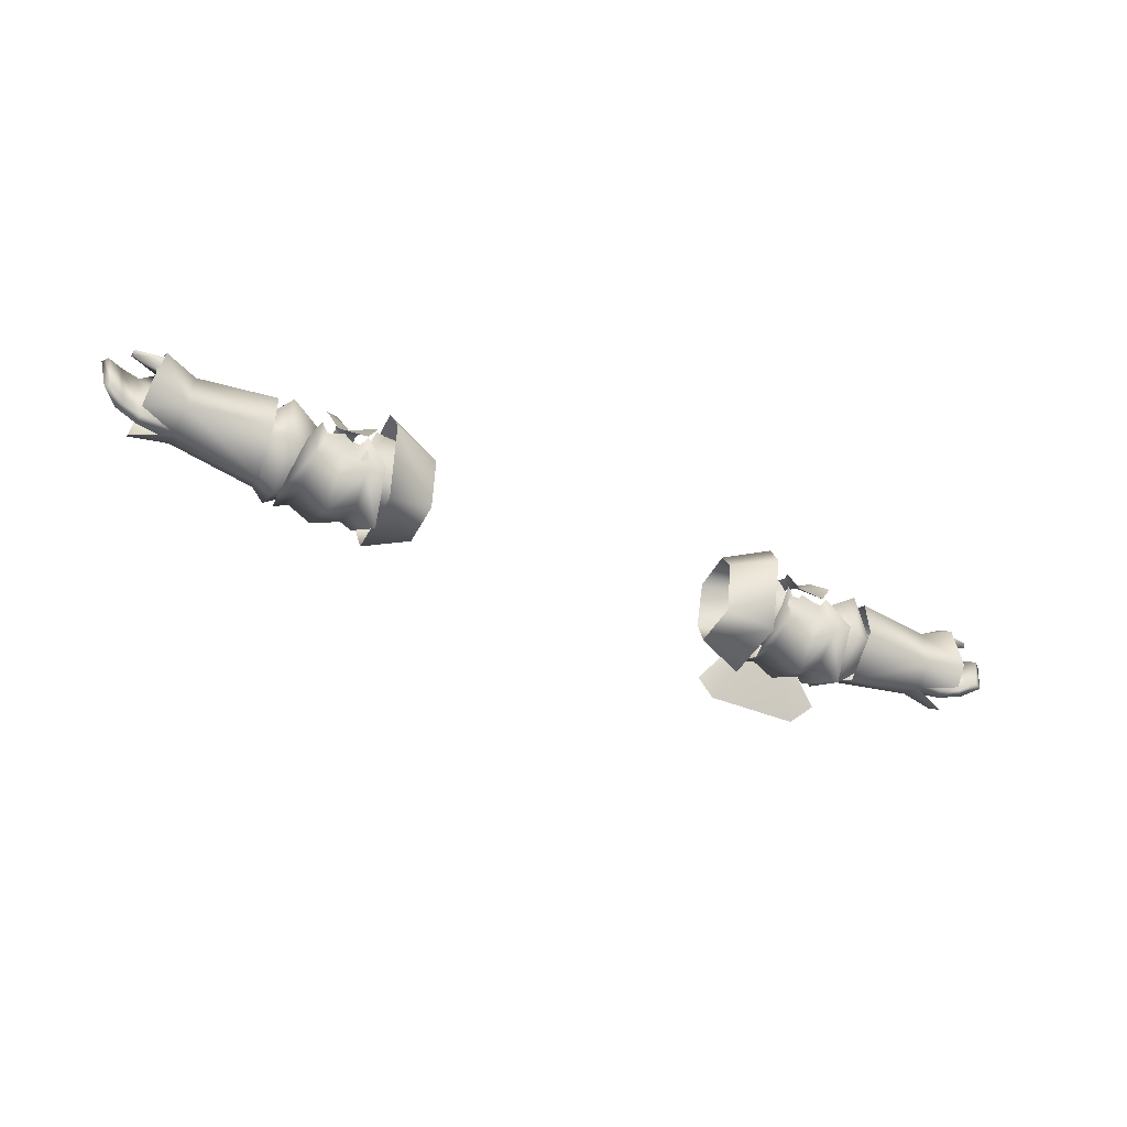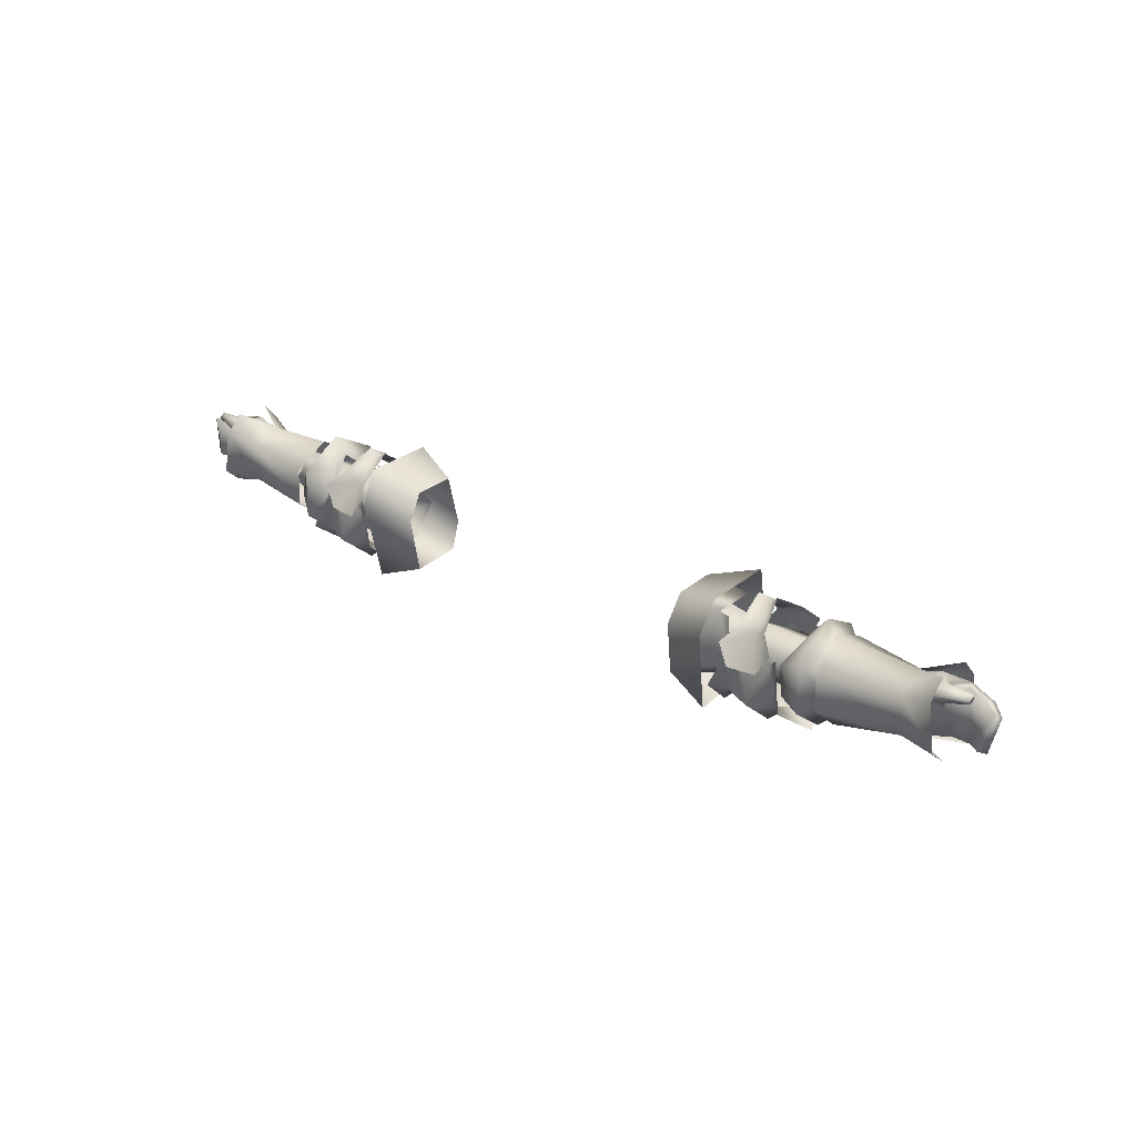
<metadata>
{"format":"obj","ext":"obj","renderer":"f3d","projection":"perspective","resolution":1024,"background":"white","views":[{"elev":-45.7,"azim":-25.6,"up":"+Z"},{"elev":28.5,"azim":39.0,"up":"+Z"}]}
</metadata>
<code>
g mesh00
v -51.96 35.5 -7.425
v -48.76 42.66 -0.5793
v -43.32 35.23 -6.807
v -38.8 32.02 0.1694
v -35.54 37.07 3.87
v -44.85 35.71 3.212
v -38.53 39.92 -0.1721
v -48.76 42.66 -0.5793
v -38.62 40.85 -4.396
v -43.32 35.23 -6.807
v -35.21 36.49 -7.771
v -35.12 31.85 -5.109
v -37.96 31.06 -3.653
v -49.08 30.47 -0.9417
v -52.62 35.56 -7.415
f 1 2 3
f 4 5 6
f 6 5 7
f 6 7 8
f 8 7 9
f 8 9 10
f 10 9 11
f 10 11 12
f 12 13 3
f 3 13 14
f 3 14 1
f 1 14 15
f 1 15 2
v -48.76 42.66 -0.5793
v -51.57 35.91 2.832
v -44.85 35.71 3.212
v -49.08 30.47 -0.9417
v -38.8 32.02 0.1694
v -37.96 31.06 -3.653
v -43.24 41.85 -4.376
v -40.77 40.75 4.551
v -38.76 40.36 4.569
v -38.76 40.36 4.569
v -38.76 41.71 -4.378
v -43.24 41.85 -4.376
v -38.76 35.52 -9.015
v -44.06 35.87 -9.433
v -38.76 30.23 -4.813
v -43.24 29.54 -4.81
v -38.76 31.86 4.743
v -40.77 31.45 4.691
f 16 17 18
f 18 17 19
f 18 19 20
f 20 19 21
f 22 23 24
f 25 26 27
f 27 26 28
f 27 28 29
f 29 28 30
f 29 30 31
f 31 30 32
f 31 32 33
v -73.28 37.03 3.942
v -76.92 32 3.887
v -73.31 32.54 1.889
v -80.05 40.13 6.677
v -73.83 36.92 4.62
v -74.26 40.99 1.572
v -81.49 32.87 -7.672
v -74.71 36.63 -7.549
v -74.33 31.86 -5.21
v -73.93 31.59 2.347
v -58.98 36.17 5.954
v -73.83 36.92 4.62
v -76.92 32 3.887
v -73.28 37.03 3.942
v -77.64 37.24 5.485
v -59.2 36.47 -11.68
v -74.71 36.63 -7.549
v -74.66 40.93 -5.511
v -81.7 39.89 -7.85
v -74.66 40.93 -5.511
v -81.63 42.91 -5.031
v -74.26 40.99 1.572
v -80.3 42.98 3.324
v -80.05 40.13 6.677
v -79.84 33.21 7.102
v -73.93 31.59 2.347
v -79.87 29.81 3.936
v -74.33 31.86 -5.21
v -81.21 29.55 -4.676
v -81.49 32.87 -7.672
v -74.71 36.63 -7.549
v -59.2 36.47 -11.68
v -74.33 31.86 -5.21
v -59.69 29.18 -5.264
v -59.55 29.49 2.131
v -74.35 36.65 -6.924
v -81.08 38.89 -5.654
v -74.26 40.36 -5.446
v -82.53 40.83 -0.4637
v -73.84 40.42 1.386
v -81.86 39.7 3.853
v -73.28 37.03 3.942
v -77.64 37.24 5.485
v -76.92 32 3.887
v -80.83 32.54 3.131
v -73.31 32.54 1.889
v -79.28 35.84 -0.2809
v -73.75 32.34 -5.168
v -76.26 34.83 -5.913
v -74.35 36.65 -6.924
v -80.77 36.86 -5.365
v -81.08 38.89 -5.654
v -73.83 36.92 4.62
v -58.98 36.17 5.954
v -74.26 40.99 1.572
v -58.53 44.13 1.696
v -58.73 44.07 -5.723
f 34 35 36
f 37 38 39
f 40 41 42
f 43 44 45
f 46 47 48
f 49 50 51
f 50 52 53
f 53 52 54
f 53 54 55
f 55 54 56
f 55 56 57
f 45 58 59
f 59 58 60
f 59 60 61
f 61 60 62
f 61 62 63
f 64 65 66
f 66 65 67
f 66 67 43
f 43 67 68
f 43 68 44
f 69 70 71
f 71 70 72
f 71 72 73
f 73 72 74
f 73 74 75
f 75 74 76
f 77 78 79
f 79 78 80
f 79 80 81
f 81 80 82
f 81 82 83
f 83 82 84
f 83 84 85
f 86 87 88
f 88 87 89
f 88 89 51
f 51 89 90
f 51 90 49
v -50.7 33.42 -8.015
v -56.72 28.63 -6.762
v -56.15 36.73 -13.18
v -64.08 33 -2.508
v -49.08 30.47 -0.9417
v -63.67 37.05 2.322
v -51.57 35.91 2.832
v -48.76 42.66 -0.5793
v -55.81 45.71 -7.036
v -51.23 42.37 -0.5035
v -50.41 39.5 -7.991
v -51.74 30.71 -0.348
v -53.97 37.03 4.278
v -56.6 37.1 7.455
v -55.97 45.75 2.432
v -56.93 28.91 2.617
v -56.72 28.63 -6.762
v -50.7 33.42 -8.015
v -61.27 31.93 -4.606
v -61.67 36.68 -7.961
v -61.13 41.95 -5.177
v -46.97 35.66 -15.16
v -51.86 35.88 -10.79
v -51.72 43.39 -7.944
v -42.02 43.27 -7.969
v -39.4 45.05 -7.226
v -37.79 35.88 -14.74
v -51.72 29.9 -8.064
v -53.95 27.53 -7.558
v -55.52 35.88 -14.09
v -41.7 35.88 -10.75
v -42.02 30.05 -8.089
v -49.78 42.42 -0.7246
v -46.55 42 0.943
v -47.1 45.34 -8.447
v -43.94 42.42 -1.76
v -42.59 42.55 0.434
v -44.26 30.62 -2.18
v -46.55 31.15 0.943
v -47.1 27.97 -8.447
v -49.78 30.62 -1.285
v -51.14 30.06 0.6571
v -50.9 42.83 0.6113
v -39.4 28 -7.626
v -42.59 29.76 0.434
v -53.95 45.6 -7.158
v -49.08 30.47 -0.9417
v -52.62 35.56 -7.415
v -65.19 36.66 -7.124
v -64.16 40.63 -2.054
v -61.27 31.93 -4.606
v -60.48 32.16 0.09578
v -59.91 37.06 3.28
v -60.25 41.97 0.1393
f 91 92 93
f 94 95 96
f 96 95 97
f 96 97 98
f 99 100 101
f 102 103 104
f 104 103 100
f 104 100 105
f 105 100 99
f 104 106 102
f 102 106 107
f 102 107 108
f 92 109 93
f 93 109 110
f 93 110 111
f 112 113 114
f 115 116 117
f 118 119 120
f 112 121 122
f 123 124 125
f 125 124 126
f 125 126 115
f 115 126 127
f 115 127 116
f 128 129 130
f 130 129 131
f 130 131 118
f 118 131 132
f 118 132 119
f 133 123 114
f 114 123 125
f 114 125 112
f 112 125 115
f 112 115 121
f 121 115 117
f 121 117 122
f 122 117 134
f 122 134 135
f 135 128 122
f 122 128 130
f 122 130 112
f 112 130 118
f 112 118 113
f 113 118 120
f 113 120 114
f 114 120 136
f 114 136 133
f 137 94 138
f 138 94 139
f 138 139 98
f 98 139 140
f 98 140 96
f 141 107 142
f 142 107 106
f 142 106 143
f 143 106 104
f 143 104 144
f 144 104 105
f 144 105 111
f 111 105 99
f 111 99 93
f 93 99 101
f 93 101 91
v 43.32 35.23 -6.807
v 48.76 42.66 -0.5793
v 51.96 35.5 -7.425
v 48.76 42.66 -0.5793
v 52.62 35.56 -7.415
v 51.96 35.5 -7.425
v 49.08 30.47 -0.9417
v 43.32 35.23 -6.807
v 37.96 31.06 -3.653
v 35.12 31.85 -5.109
f 145 146 147
f 148 149 150
f 150 149 151
f 150 151 152
f 152 151 153
f 152 153 154
v 49.08 30.47 -0.9417
v 38.8 32.02 0.1694
v 37.96 31.06 -3.653
v 38.8 32.02 0.1694
v 49.08 30.47 -0.9417
v 44.85 35.71 3.212
v 51.57 35.91 2.832
v 48.76 42.66 -0.5793
v 38.76 31.86 4.743
v 38.76 30.23 -4.813
v 43.24 29.54 -4.81
v 38.76 35.52 -9.015
v 44.06 35.87 -9.433
v 38.76 41.71 -4.378
v 43.24 41.85 -4.376
v 38.76 40.36 4.569
v 40.77 40.75 4.551
v 35.12 31.85 -5.109
v 35.21 36.49 -7.771
v 43.32 35.23 -6.807
v 38.62 40.85 -4.396
v 38.53 39.92 -0.1721
v 44.85 35.71 3.212
v 35.54 37.07 3.87
v 38.8 32.02 0.1694
v 45.73 43.35 1.378
v 49.01 44.41 0.8417
v 59.02 50.04 -7.665
v 43.24 29.54 -4.81
v 40.77 31.45 4.691
v 38.76 31.86 4.743
f 155 156 157
f 158 159 160
f 160 159 161
f 160 161 162
f 163 164 165
f 165 164 166
f 165 166 167
f 167 166 168
f 167 168 169
f 169 168 170
f 169 170 171
f 172 173 174
f 174 173 175
f 174 175 162
f 162 175 176
f 162 176 177
f 177 176 178
f 177 178 179
f 180 181 182
f 183 184 185
v 81.86 39.7 3.853
v 73.28 37.03 3.942
v 77.64 37.24 5.485
v 79.84 33.21 7.102
v 73.83 36.92 4.62
v 73.93 31.59 2.347
v 81.7 39.89 -7.85
v 74.71 36.63 -7.549
v 74.66 40.93 -5.511
v 74.33 31.86 -5.21
v 59.2 36.47 -11.68
v 74.71 36.63 -7.549
v 74.26 40.99 1.572
v 58.98 36.17 5.954
v 73.83 36.92 4.62
v 77.64 37.24 5.485
v 73.28 37.03 3.942
v 76.92 32 3.887
v 73.31 32.54 1.889
v 80.05 40.13 6.677
v 74.26 40.99 1.572
v 80.3 42.98 3.324
v 74.66 40.93 -5.511
v 81.63 42.91 -5.031
v 81.7 39.89 -7.85
v 81.49 32.87 -7.672
v 74.33 31.86 -5.21
v 81.21 29.55 -4.676
v 73.93 31.59 2.347
v 79.87 29.81 3.936
v 79.84 33.21 7.102
v 73.83 36.92 4.62
v 58.98 36.17 5.954
v 73.93 31.59 2.347
v 59.55 29.49 2.131
v 59.69 29.18 -5.264
v 73.28 37.03 3.942
v 81.86 39.7 3.853
v 73.84 40.42 1.386
v 82.53 40.83 -0.4637
v 74.26 40.36 -5.446
v 81.08 38.89 -5.654
v 74.35 36.65 -6.924
v 81.08 38.89 -5.654
v 80.77 36.86 -5.365
v 74.35 36.65 -6.924
v 76.26 34.83 -5.913
v 73.75 32.34 -5.168
v 79.28 35.84 -0.2809
v 73.31 32.54 1.889
v 80.83 32.54 3.131
v 76.92 32 3.887
v 74.71 36.63 -7.549
v 59.2 36.47 -11.68
v 74.66 40.93 -5.511
v 58.73 44.07 -5.723
v 58.53 44.13 1.696
f 186 187 188
f 189 190 191
f 192 193 194
f 195 196 197
f 198 199 200
f 201 202 203
f 203 202 204
f 200 205 206
f 206 205 207
f 206 207 208
f 208 207 209
f 208 209 210
f 197 211 212
f 212 211 213
f 212 213 214
f 214 213 215
f 214 215 216
f 217 218 219
f 219 218 220
f 219 220 195
f 195 220 221
f 195 221 196
f 222 223 224
f 224 223 225
f 224 225 226
f 226 225 227
f 226 227 228
f 229 230 231
f 231 230 232
f 231 232 233
f 233 232 234
f 233 234 235
f 235 234 236
f 235 236 237
f 238 239 240
f 240 239 241
f 240 241 198
f 198 241 242
f 198 242 199
v 48.76 42.66 -0.5793
v 51.57 35.91 2.832
v 63.67 37.05 2.322
v 49.08 30.47 -0.9417
v 64.08 33 -2.508
v 51.23 42.37 -0.5035
v 53.97 37.03 4.278
v 56.6 37.1 7.455
v 51.74 30.71 -0.348
v 50.7 33.42 -8.015
v 56.72 28.63 -6.762
v 56.93 28.91 2.617
v 61.27 31.93 -4.606
v 56.72 28.63 -6.762
v 56.15 36.73 -13.18
v 51.72 43.39 -7.944
v 51.86 35.88 -10.79
v 46.97 35.66 -15.16
v 37.79 35.88 -14.74
v 39.4 45.05 -7.226
v 42.02 43.27 -7.969
v 55.52 35.88 -14.09
v 53.95 27.53 -7.558
v 51.72 29.9 -8.064
v 42.02 30.05 -8.089
v 41.7 35.88 -10.75
v 55.97 45.75 2.432
v 55.81 45.71 -7.036
v 50.41 39.5 -7.991
v 50.7 33.42 -8.015
v 42.59 42.55 0.434
v 43.94 42.42 -1.76
v 47.1 45.34 -8.447
v 46.55 42 0.943
v 49.78 42.42 -0.7246
v 51.14 30.06 0.6571
v 49.78 30.62 -1.285
v 47.1 27.97 -8.447
v 46.55 31.15 0.943
v 44.26 30.62 -2.18
v 42.59 29.76 0.434
v 39.4 28 -7.626
v 50.9 42.83 0.6113
v 53.95 45.6 -7.158
v 64.16 40.63 -2.054
v 65.19 36.66 -7.124
v 52.62 35.56 -7.415
v 49.08 30.47 -0.9417
v 61.27 31.93 -4.606
v 60.48 32.16 0.09578
v 59.91 37.06 3.28
v 60.25 41.97 0.1393
v 61.13 41.95 -5.177
v 61.67 36.68 -7.961
f 243 244 245
f 245 244 246
f 245 246 247
f 248 249 250
f 250 249 251
f 252 253 251
f 251 253 254
f 251 254 250
f 255 256 257
f 258 259 260
f 261 262 263
f 264 265 266
f 267 268 260
f 250 269 248
f 248 269 270
f 248 270 271
f 271 270 257
f 271 257 272
f 272 257 256
f 262 273 263
f 263 273 274
f 263 274 275
f 275 274 276
f 275 276 277
f 265 278 266
f 266 278 279
f 266 279 280
f 280 279 281
f 280 281 282
f 283 284 267
f 267 284 261
f 267 261 268
f 268 261 263
f 268 263 260
f 260 263 275
f 260 275 258
f 258 275 277
f 258 277 285
f 285 286 258
f 258 286 264
f 258 264 259
f 259 264 266
f 259 266 260
f 260 266 280
f 260 280 267
f 267 280 282
f 267 282 283
f 245 287 243
f 243 287 288
f 243 288 289
f 289 288 247
f 289 247 290
f 253 291 254
f 254 291 292
f 254 292 250
f 250 292 293
f 250 293 269
f 269 293 294
f 269 294 270
f 270 294 295
f 270 295 257
f 257 295 296
f 257 296 255
v -39.15 43.33 8.019
v -30.14 40.53 5.11
v -29.49 42.24 -4.548
v -35.21 36.49 -7.771
v -38.62 40.85 -4.396
v -35.19 41.07 -1.715
v -38.53 39.92 -0.1721
v -35.54 37.07 3.87
v -37.96 31.06 -3.653
v -35.12 31.85 -5.109
v -38.8 32.02 0.1694
v -35.51 30.83 2.406
v -45.55 41.93 2.898
v -43.1 45.26 -2.185
v -48.47 45.24 -2.067
v -45.73 31.78 2.898
v -48.75 27.95 -2.067
v -43.41 27.37 -2.185
v -50.76 44.5 1.949
v -48.22 42.39 4.334
v -45.22 36.76 6.313
v -41.39 28.01 1.611
v -42.95 30.99 3.775
v -39.17 29.46 8.229
v -46.83 36.73 8.011
v -48.35 30.88 4.357
v -51.02 28.55 1.949
v -43.04 36.8 7.758
v -42.74 42.5 3.775
v -41.1 44.87 1.611
v -29.49 31.08 -10.26
v -37.84 29.24 -13.46
v -29.49 40.53 -9.786
v -37.91 43.22 -12.39
v -37.99 47.09 -4.371
v -37.84 29.24 -13.46
v -29.49 31.08 -10.26
v -38.61 26.29 2.325
v -29.81 29.49 0.1569
v -30.13 32.43 5.06
v -30.13 32.43 5.06
v -38.76 31.86 4.743
v -29.81 29.49 0.1569
v -38.76 30.23 -4.813
v -29.49 31.08 -10.26
v -38.76 35.52 -9.015
v -29.49 40.53 -9.786
v -38.76 41.71 -4.378
v -29.49 42.24 -4.548
v -38.76 40.36 4.569
v -30.14 40.53 5.11
v -38.76 31.86 4.743
v -30.13 32.43 5.06
f 297 298 299
f 300 301 302
f 302 301 303
f 302 303 304
f 305 306 307
f 307 306 308
f 307 308 304
f 309 310 311
f 312 313 314
f 311 315 309
f 309 315 316
f 309 316 317
f 314 318 312
f 312 318 319
f 312 319 317
f 298 297 320
f 316 321 317
f 317 321 322
f 317 322 312
f 312 322 323
f 312 323 313
f 319 324 317
f 317 324 325
f 317 325 309
f 309 325 326
f 309 326 310
f 327 328 329
f 329 328 330
f 329 330 299
f 299 330 331
f 299 331 297
f 332 333 334
f 334 333 335
f 334 335 320
f 320 335 336
f 320 336 298
f 337 338 339
f 339 338 340
f 339 340 341
f 341 340 342
f 341 342 343
f 343 342 344
f 343 344 345
f 345 344 346
f 345 346 347
f 347 346 348
f 347 348 349
v -85.37 37.36 -5.058
v -82.53 40.83 -0.4637
v -81.08 38.89 -5.654
v -84.32 35.95 -4.793
v -86.82 33.61 -4.029
v -88.2 34.36 -4.26
v -81.08 38.89 -5.654
v -80.77 36.86 -5.365
v -85.37 37.36 -5.058
v -79.28 35.84 -0.2809
v -76.26 34.83 -5.913
v -76.92 32 3.887
v -79.66 31.31 4.516
v -80.83 32.54 3.131
v -81.86 39.7 3.853
v -87.06 37.71 3.116
v -84.98 32.37 4.944
v -85.03 33.46 5.91
v -85.05 33.01 4.265
v -85.1 33.98 4.983
v -79.93 35.9 4.657
v -79.66 31.31 4.516
v -76.92 32 3.887
v -80.09 33.37 6.081
v -77.64 37.24 5.485
v -88.2 34.36 -4.26
v -89.57 35.2 2.557
v -86.04 36.27 3.839
v -88.65 34.51 3.131
v -89.57 35.2 2.557
v -88.2 34.36 -4.26
v -88.65 34.51 3.131
v -79.93 35.9 4.657
v -85.1 33.98 4.983
v -85.03 33.46 5.91
v -84.98 32.37 4.944
v -86.04 36.27 3.839
v -82.51 37.58 4.23
v -79.93 35.9 4.657
v -77.64 37.24 5.485
v -82.51 37.58 4.23
v -84.98 32.37 4.944
f 350 351 352
f 353 354 355
f 356 357 358
f 358 357 353
f 358 353 355
f 359 357 360
f 361 362 363
f 364 351 365
f 366 367 368
f 368 367 369
f 368 369 370
f 371 372 373
f 373 372 374
f 350 375 376
f 377 378 354
f 354 378 379
f 354 379 380
f 351 350 365
f 365 350 376
f 365 376 381
f 382 383 384
f 385 371 384
f 384 371 373
f 384 373 382
f 382 373 374
f 381 386 365
f 365 386 387
f 365 387 364
f 364 387 388
f 364 388 389
f 354 353 377
f 377 353 357
f 377 357 390
f 390 357 359
f 390 359 370
f 370 359 363
f 370 363 368
f 368 363 362
f 368 362 391
v 29.49 40.53 -9.786
v 37.91 43.22 -12.39
v 37.84 29.24 -13.46
v 38.76 41.71 -4.378
v 29.49 42.24 -4.548
v 30.14 40.53 5.11
v 45.73 43.35 1.378
v 59.02 50.04 -7.665
v 55.15 52.42 -11.09
v 37.87 52.48 -11.38
v 34.39 51.25 -8.513
v 42.27 44.52 1.05
v 29.49 31.08 -10.26
v 35.54 37.07 3.87
v 38.53 39.92 -0.1721
v 35.19 41.07 -1.715
v 38.62 40.85 -4.396
v 35.21 36.49 -7.771
v 35.12 31.85 -5.109
v 37.96 31.06 -3.653
v 35.51 30.83 2.406
v 38.8 32.02 0.1694
v 42.95 30.99 3.775
v 45.73 31.78 2.898
v 45.22 36.76 6.313
v 48.47 45.24 -2.067
v 43.1 45.26 -2.185
v 45.55 41.93 2.898
v 48.22 42.39 4.334
v 50.76 44.5 1.949
v 41.39 28.01 1.611
v 43.41 27.37 -2.185
v 48.75 27.95 -2.067
v 38.76 40.36 4.569
v 30.13 32.43 5.06
v 38.76 31.86 4.743
v 39.17 29.46 8.229
v 39.15 43.33 8.019
v 30.14 40.53 5.11
v 37.99 47.09 -4.371
v 29.49 42.24 -4.548
v 51.02 28.55 1.949
v 48.35 30.88 4.357
v 46.83 36.73 8.011
v 41.1 44.87 1.611
v 42.74 42.5 3.775
v 43.04 36.8 7.758
v 30.13 32.43 5.06
v 29.81 29.49 0.1569
v 38.61 26.29 2.325
v 29.49 31.08 -10.26
v 37.84 29.24 -13.46
v 29.49 40.53 -9.786
v 38.76 35.52 -9.015
v 29.49 31.08 -10.26
v 38.76 30.23 -4.813
v 29.81 29.49 0.1569
v 38.76 31.86 4.743
v 30.13 32.43 5.06
f 392 393 394
f 395 396 397
f 398 399 400
f 400 401 398
f 398 401 402
f 398 402 403
f 404 392 394
f 405 406 407
f 407 406 408
f 407 408 409
f 410 411 412
f 412 411 413
f 412 413 405
f 414 415 416
f 417 418 419
f 416 420 419
f 419 420 421
f 419 421 417
f 414 422 415
f 415 422 423
f 415 423 424
f 395 397 425
f 425 397 426
f 425 426 427
f 428 429 430
f 430 429 431
f 393 392 431
f 431 392 432
f 431 432 430
f 424 433 415
f 415 433 434
f 415 434 416
f 416 434 435
f 416 435 420
f 418 436 419
f 419 436 437
f 419 437 416
f 416 437 438
f 416 438 414
f 430 439 428
f 428 439 440
f 428 440 441
f 441 440 442
f 441 442 443
f 396 395 444
f 444 395 445
f 444 445 446
f 446 445 447
f 446 447 448
f 448 447 449
f 448 449 450
v 86.04 36.27 3.839
v 84.32 35.95 -4.793
v 88.65 34.51 3.131
v 86.82 33.61 -4.029
v 85.37 37.36 -5.058
v 80.09 33.37 6.081
v 79.93 35.9 4.657
v 77.64 37.24 5.485
v 82.51 37.58 4.23
v 88.2 34.36 -4.26
v 76.26 34.83 -5.913
v 80.77 36.86 -5.365
v 79.28 35.84 -0.2809
v 80.83 32.54 3.131
v 79.66 31.31 4.516
v 76.92 32 3.887
v 85.03 33.46 5.91
v 84.98 32.37 4.944
v 85.1 33.98 4.983
v 85.05 33.01 4.265
v 79.93 35.9 4.657
v 86.04 36.27 3.839
v 87.06 37.71 3.116
v 81.86 39.7 3.853
v 82.53 40.83 -0.4637
v 79.66 31.31 4.516
v 76.92 32 3.887
v 89.57 35.2 2.557
v 88.2 34.36 -4.26
v 85.37 37.36 -5.058
v 88.2 34.36 -4.26
v 89.57 35.2 2.557
v 85.03 33.46 5.91
v 85.1 33.98 4.983
v 84.98 32.37 4.944
v 77.64 37.24 5.485
v 79.93 35.9 4.657
v 82.51 37.58 4.23
v 84.98 32.37 4.944
v 81.08 38.89 -5.654
v 81.08 38.89 -5.654
v 88.65 34.51 3.131
f 451 452 453
f 454 452 455
f 456 457 458
f 452 451 459
f 455 460 454
f 461 462 463
f 464 465 466
f 467 468 469
f 469 468 470
f 469 470 471
f 472 473 474
f 474 473 475
f 476 456 477
f 477 456 458
f 478 479 480
f 452 454 453
f 453 454 481
f 453 481 482
f 483 484 457
f 457 456 483
f 483 456 476
f 483 476 485
f 486 487 474
f 474 487 488
f 474 488 472
f 489 465 470
f 470 465 464
f 470 464 471
f 471 464 463
f 471 463 459
f 459 463 462
f 459 462 452
f 452 462 490
f 452 490 455
f 491 475 480
f 480 475 473
f 480 473 478
f 478 473 472
f 478 472 492
v 42.24 51.16 -9.187
v 42.14 47.03 -2.842
v 48.77 51.26 -8.989
v 48.53 47.37 -2.641
v 51.62 49.54 -5.714
f 493 494 495
f 495 494 496
f 495 496 497
v -64.8 43.12 1.37
v -61.71 43.6 1.505
v -64.74 43.37 -1.785
v -61.64 43.75 -2.005
v -67.23 42.66 -4.872
v -68.93 42.22 -1.653
v -67.16 42.65 1.317
v -61.97 43.58 -5.46
v -64.86 43.12 -5.123
f 498 499 500
f 500 499 501
f 502 503 500
f 500 503 504
f 500 504 498
f 501 505 500
f 500 505 506
f 500 506 502
v 64.8 43.12 1.37
v 64.74 43.37 -1.785
v 61.71 43.6 1.505
v 61.64 43.75 -2.005
v 67.16 42.65 1.317
v 68.93 42.22 -1.653
v 67.23 42.66 -4.872
v 64.86 43.12 -5.123
v 61.97 43.58 -5.46
f 507 508 509
f 509 508 510
f 507 511 508
f 508 511 512
f 508 512 513
f 513 514 508
f 508 514 515
f 508 515 510

</code>
